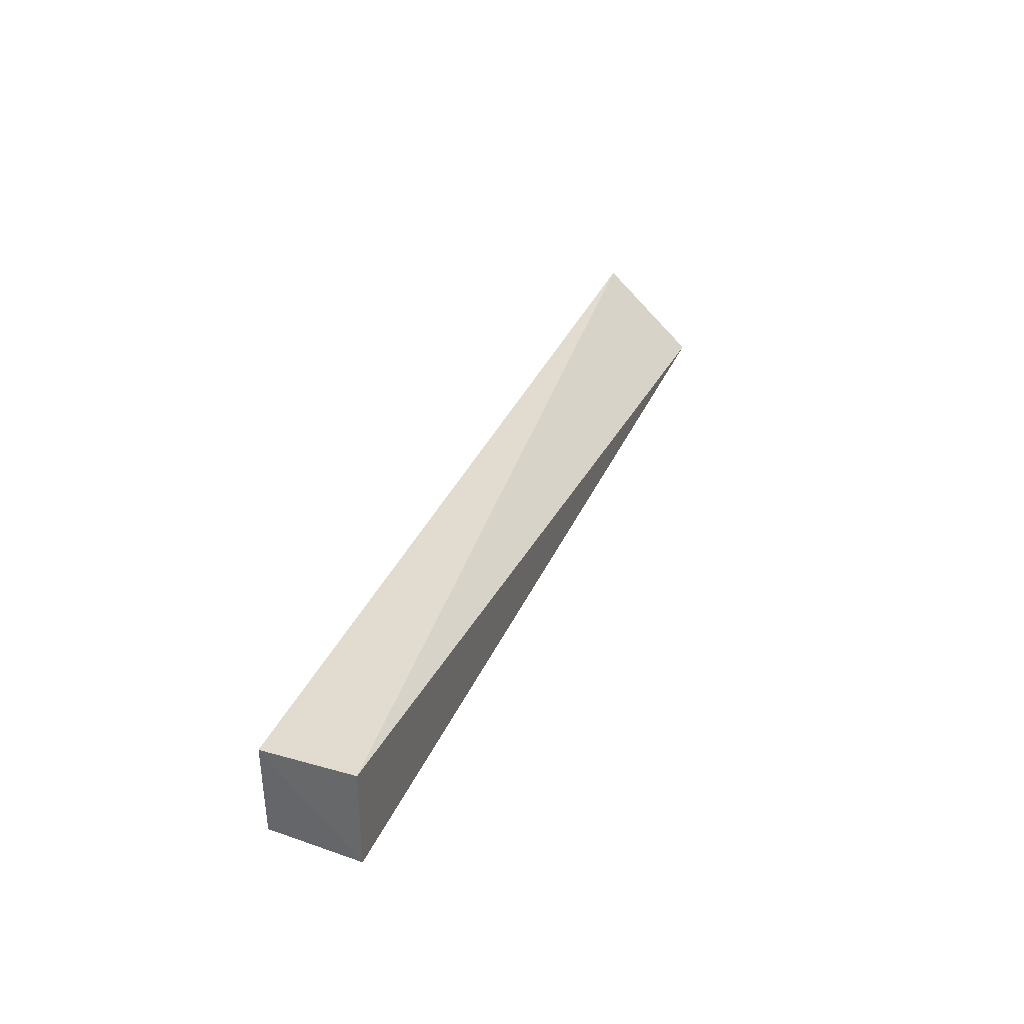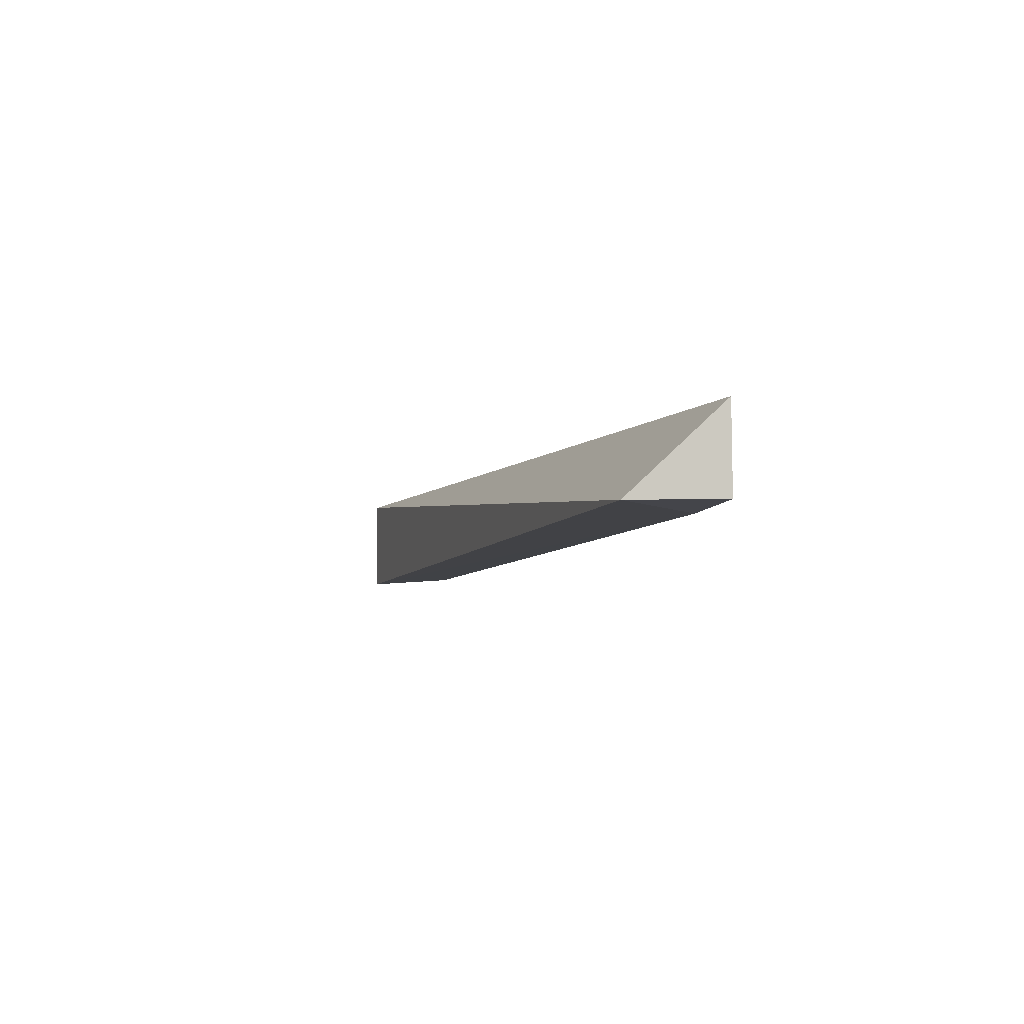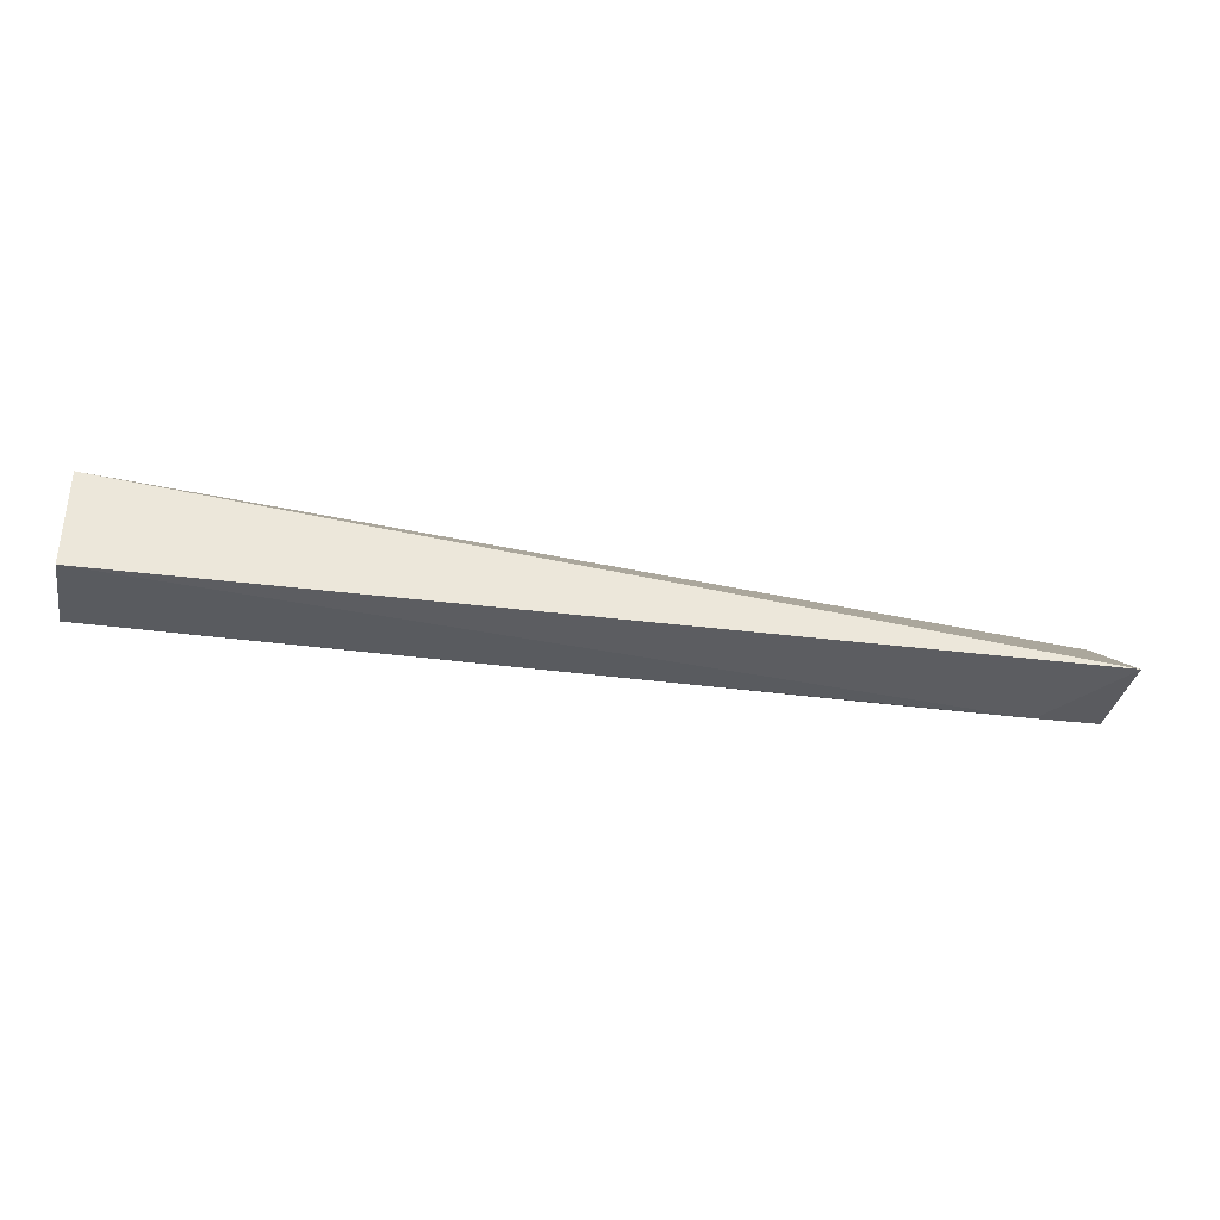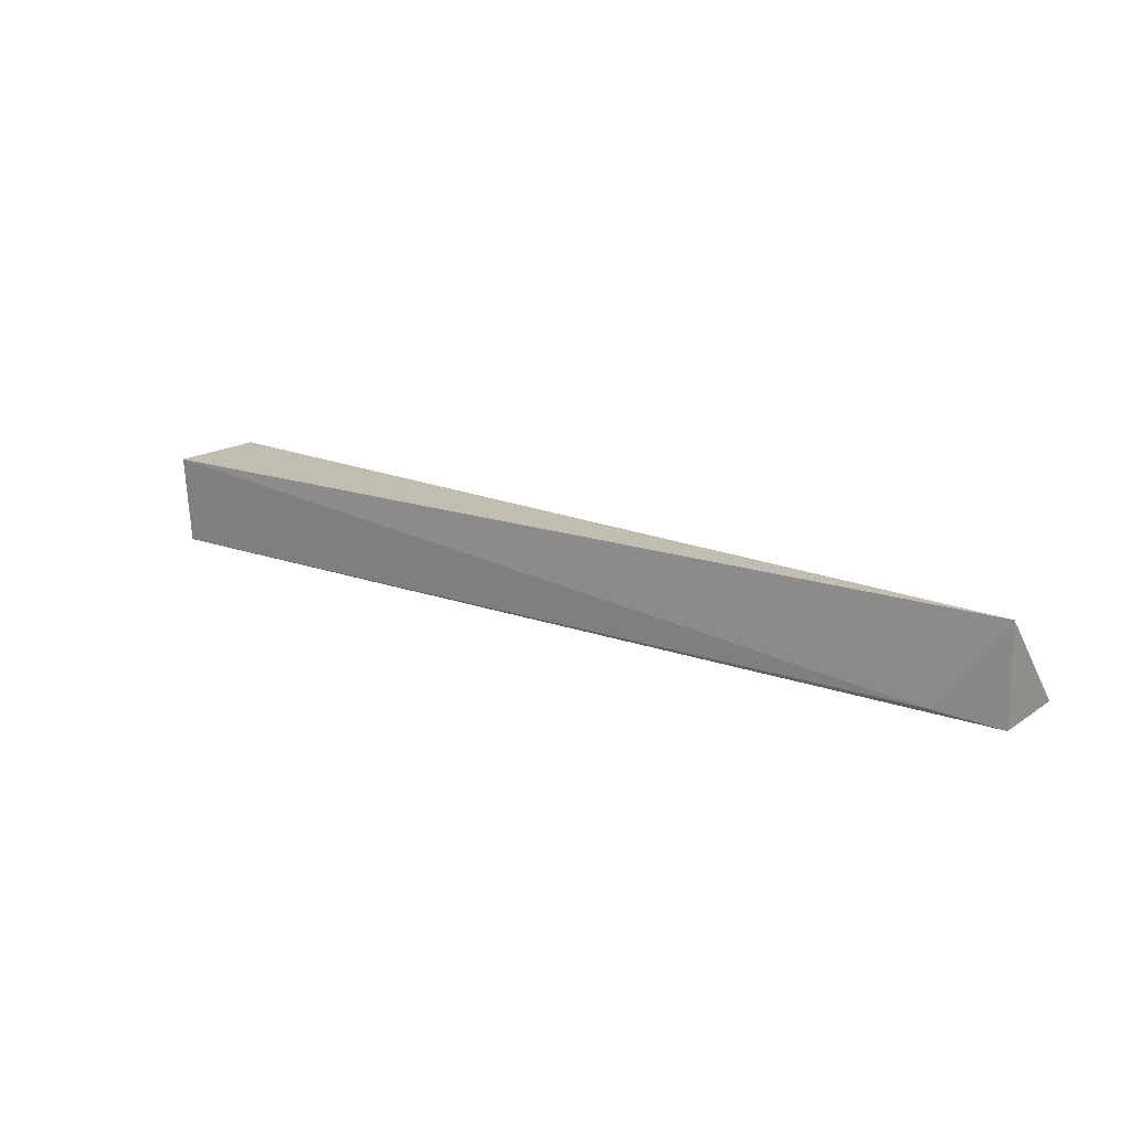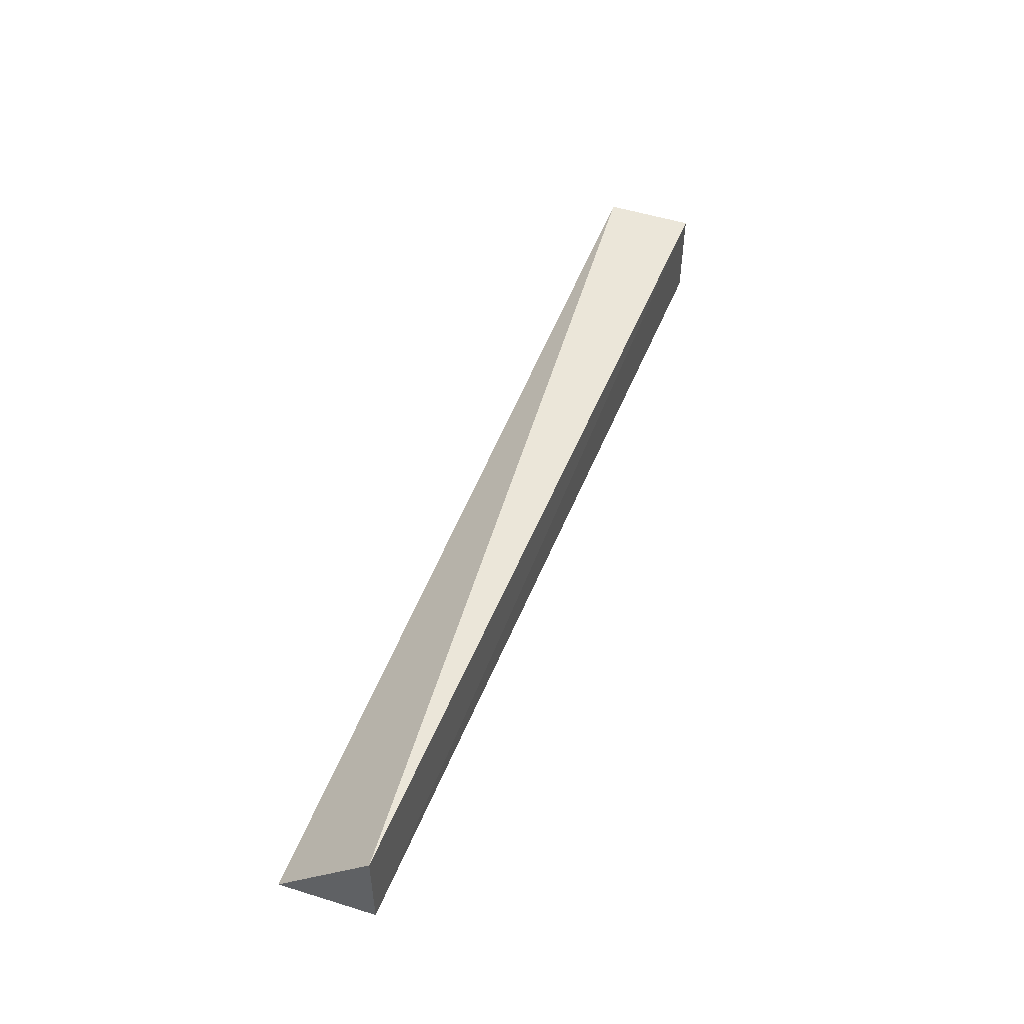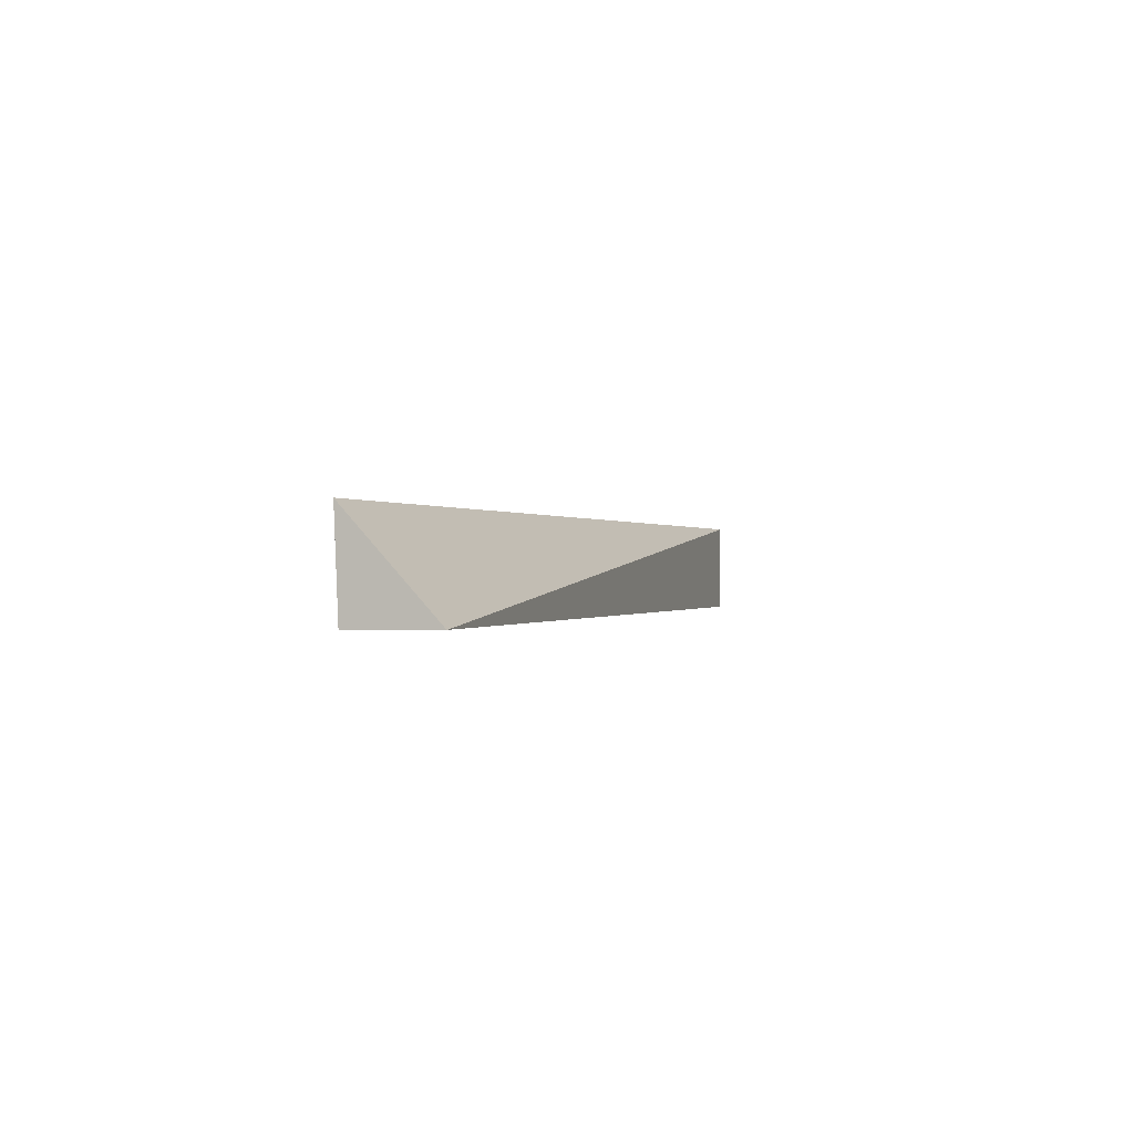
<metadata>
{"format":"obj","ext":"obj","renderer":"f3d","projection":"perspective","resolution":1024,"background":"white","views":[{"elev":34.6,"azim":111.3,"up":"+Z"},{"elev":-5.8,"azim":-106.2,"up":"+Z"},{"elev":-36.4,"azim":169.6,"up":"+Z"},{"elev":16.7,"azim":-143.5,"up":"+Y"},{"elev":47.3,"azim":-69.3,"up":"+Z"},{"elev":-0.3,"azim":-73.6,"up":"+Y"}]}
</metadata>
<code>
v 0.1186 -0.01546 0.02015
v 0.1187 -0.03369 0.02007
v 0.1186 -0.01549 0.0001389
v -0.07014 -0.01518 0.002599
v -0.07004 -0.03426 0.02006
v 0.1186 -0.03354 0.001516
v -0.06998 -0.03439 0.003333
v -0.05648 -0.03328 0.002247
v -0.03839 -0.03406 0.002631
f 1 2 3
f 1 3 4
f 5 2 1
f 5 1 4
f 6 3 2
f 7 6 2
f 7 2 5
f 7 5 4
f 8 7 4
f 8 4 3
f 8 3 6
f 9 8 6
f 9 6 7
f 9 7 8

</code>
